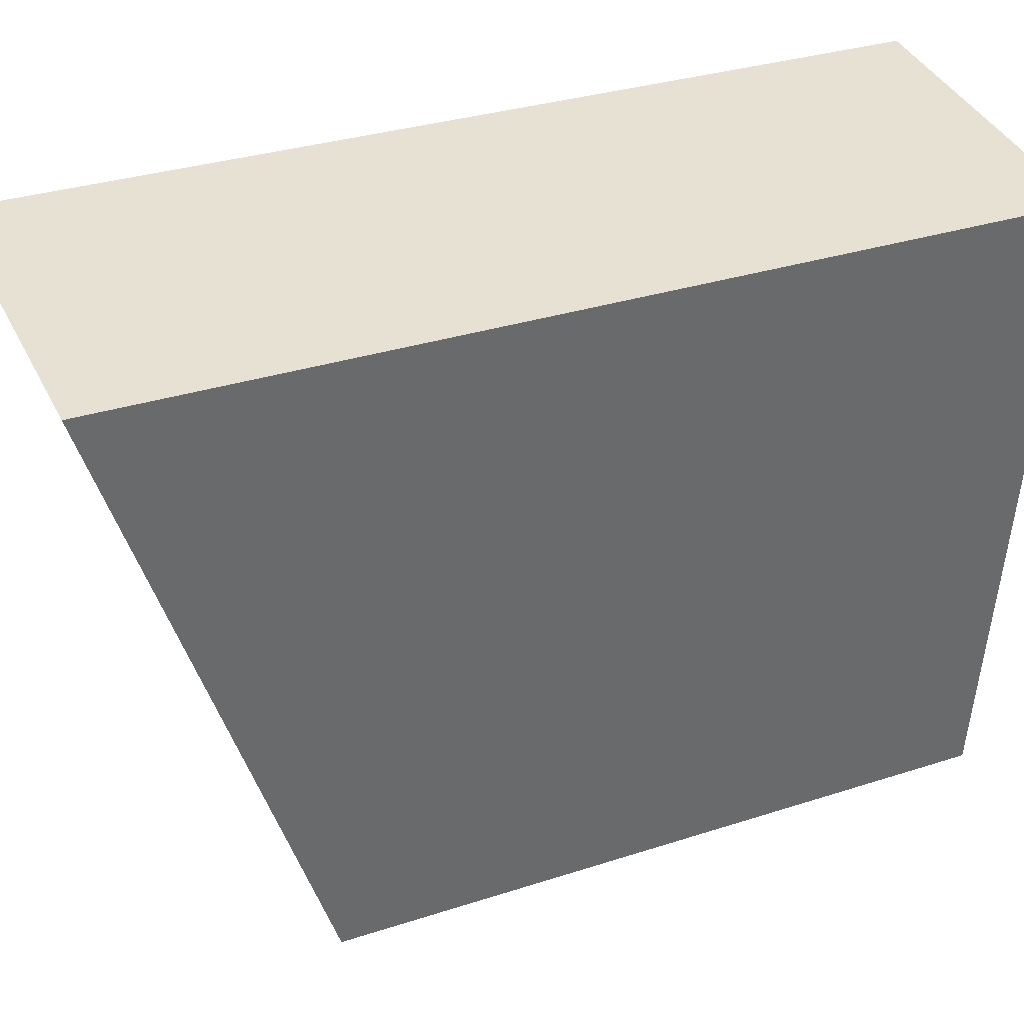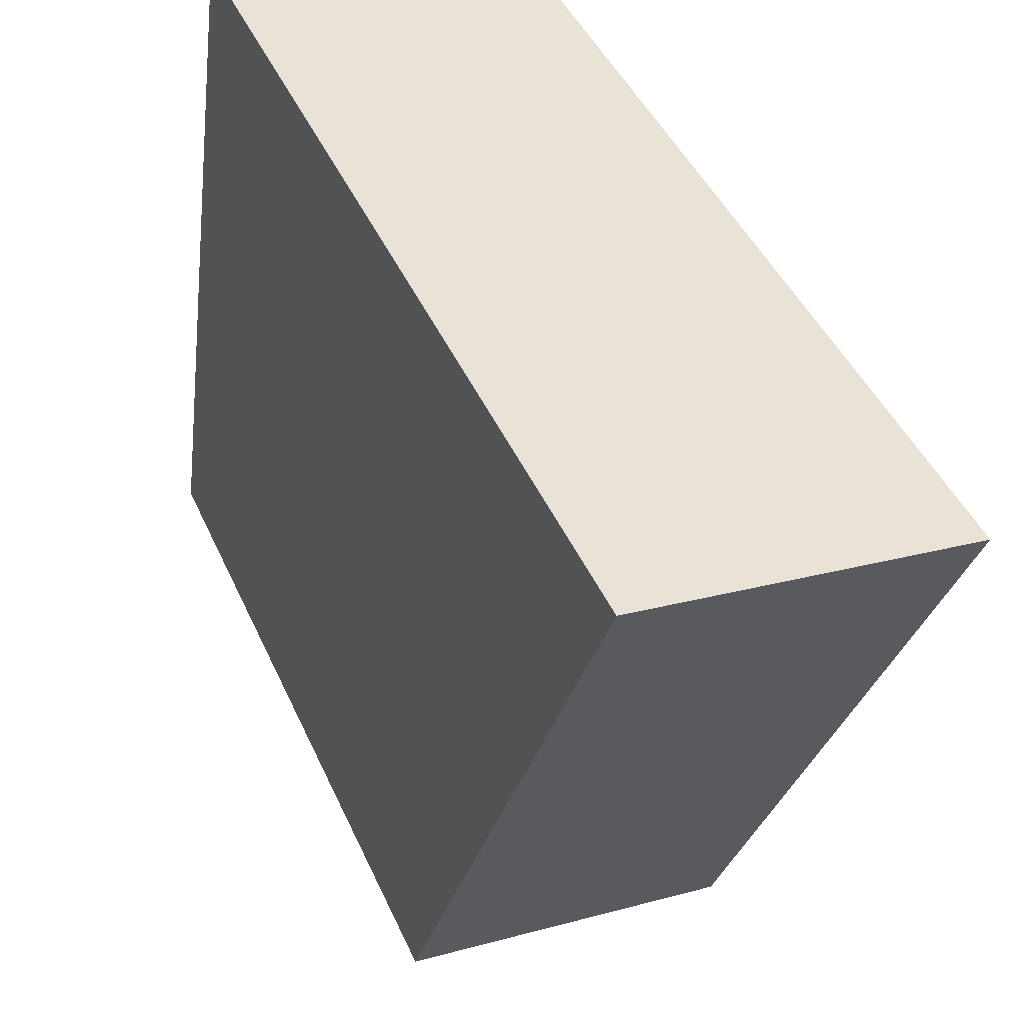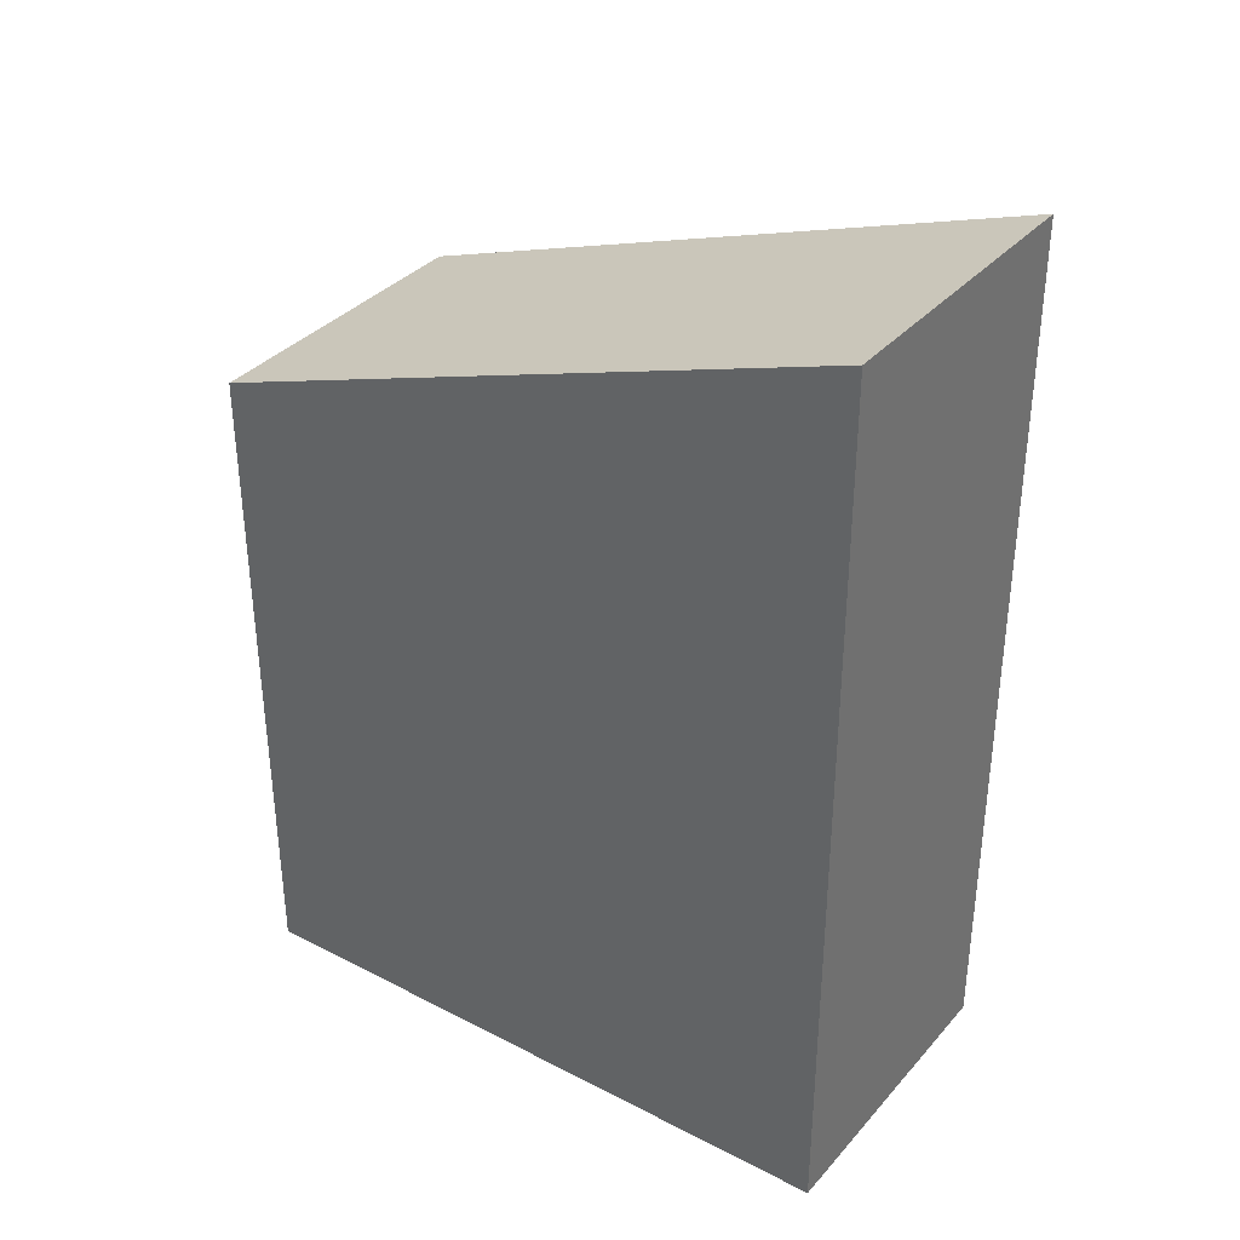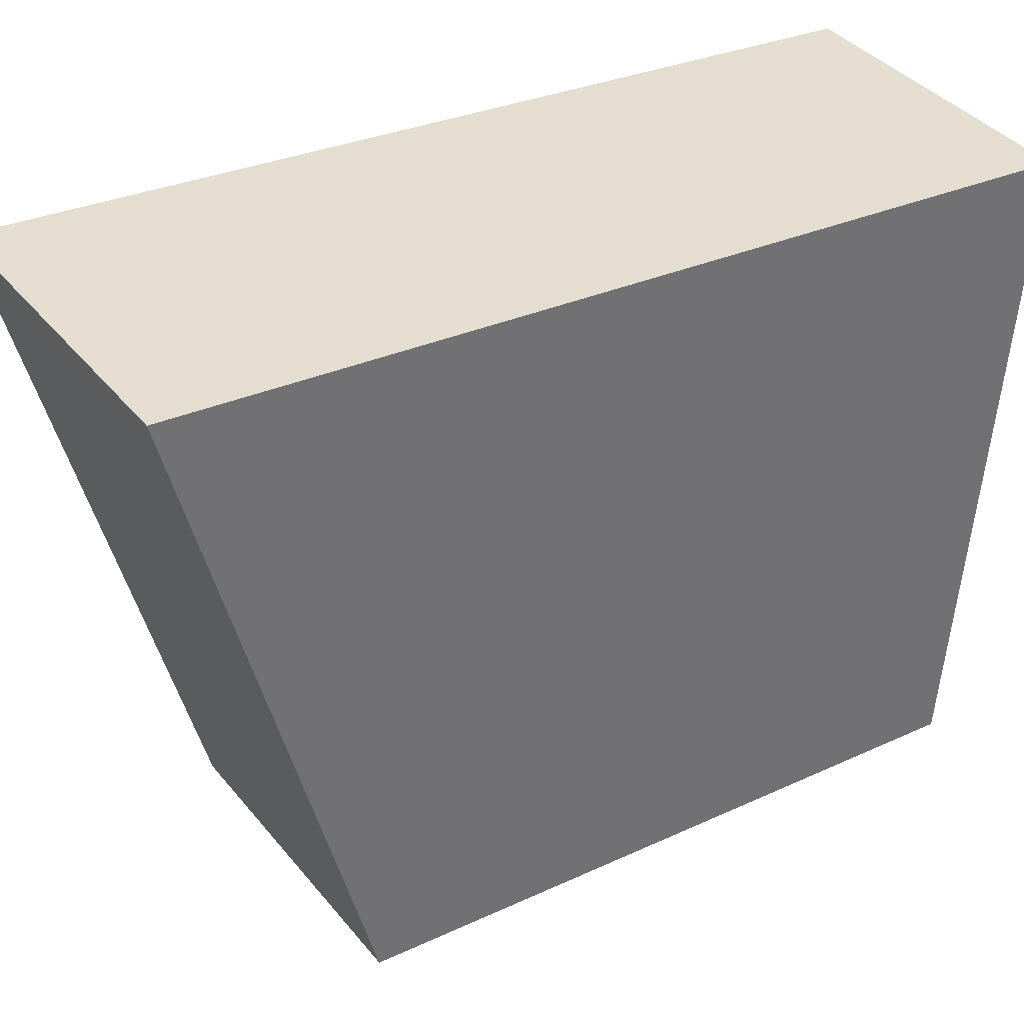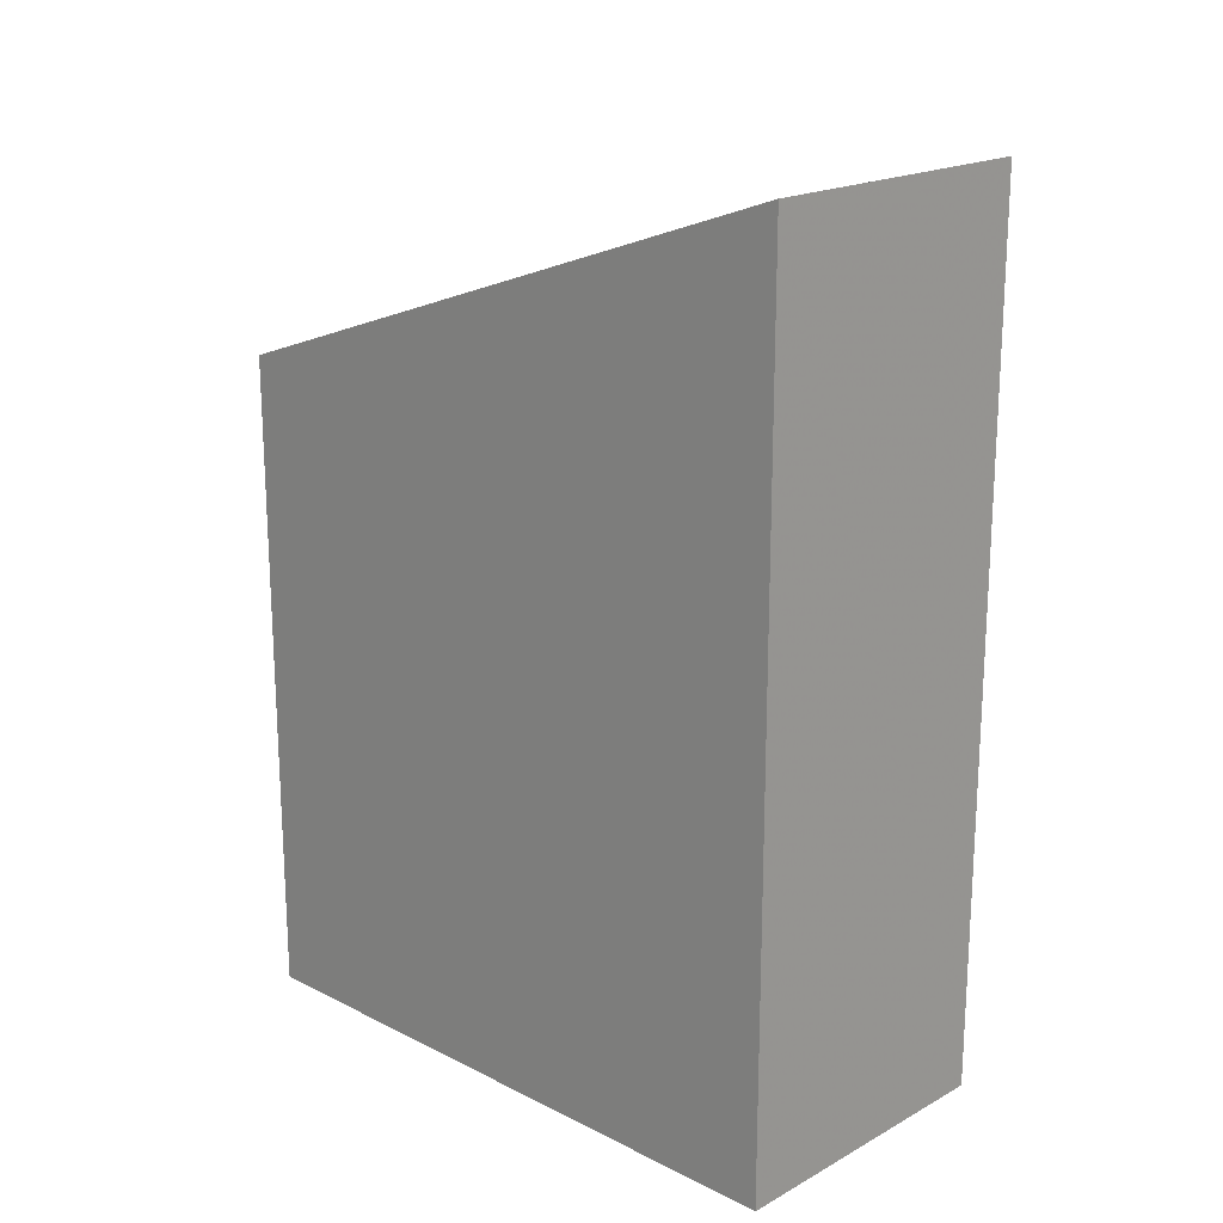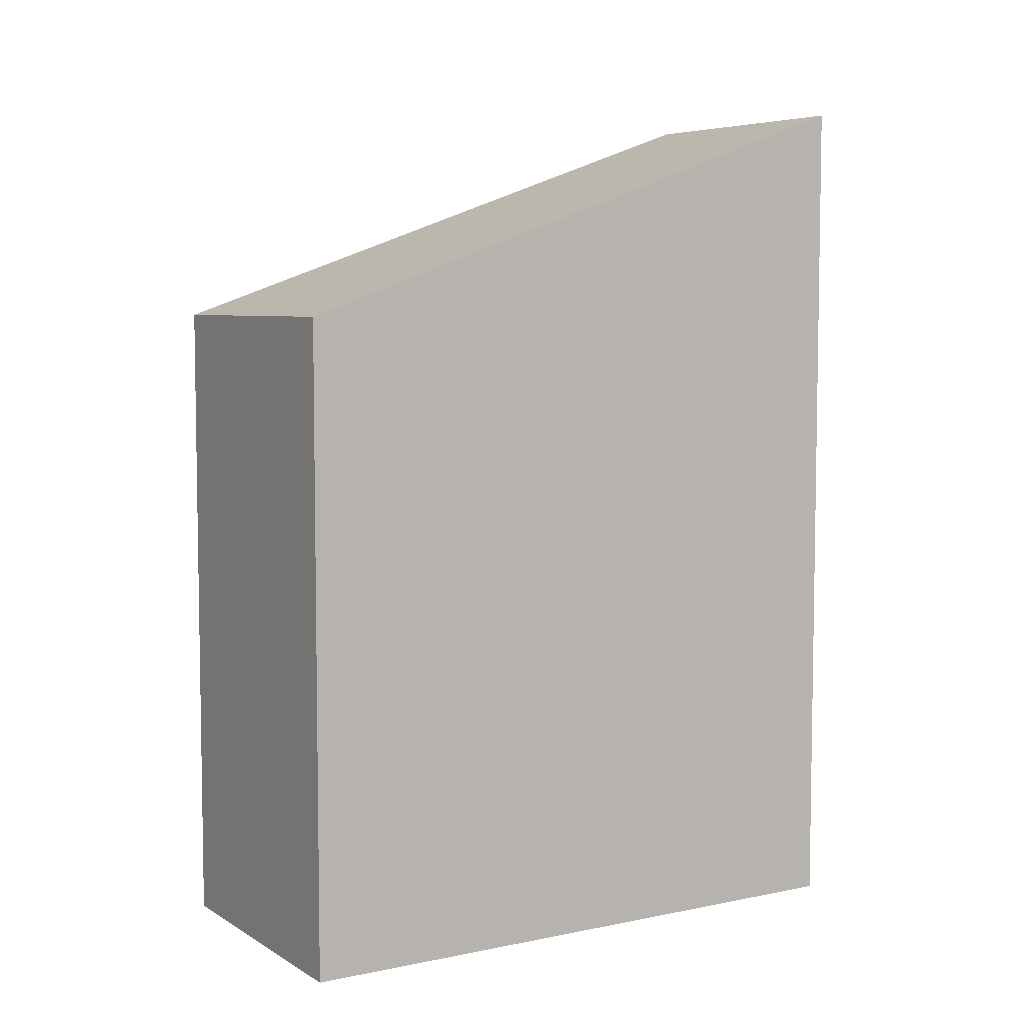
<metadata>
{"format":"obj","ext":"obj","renderer":"f3d","projection":"perspective","resolution":1024,"background":"white","views":[{"elev":31.4,"azim":65.1,"up":"+Y"},{"elev":43.9,"azim":-22.9,"up":"+Y"},{"elev":35.6,"azim":117.3,"up":"+Z"},{"elev":29.0,"azim":55.1,"up":"+Y"},{"elev":19.2,"azim":126.3,"up":"+Z"},{"elev":6.0,"azim":51.2,"up":"+Z"}]}
</metadata>
<code>
v -8.914e+04 -9.915e+04 7.302
v -8.914e+04 -9.914e+04 7.302
v -8.914e+04 -9.915e+04 7.302
v -8.914e+04 -9.914e+04 7.302
v -8.914e+04 -9.914e+04 19.44
v -8.914e+04 -9.915e+04 16.4
v -8.914e+04 -9.915e+04 16.4
v -8.914e+04 -9.914e+04 19.44
f 1 2 3
f 1 4 2
f 5 6 7
f 5 8 6
f 7 3 2
f 5 7 2
f 7 1 3
f 7 6 1
f 5 2 4
f 8 5 4
f 6 4 1
f 6 8 4

</code>
